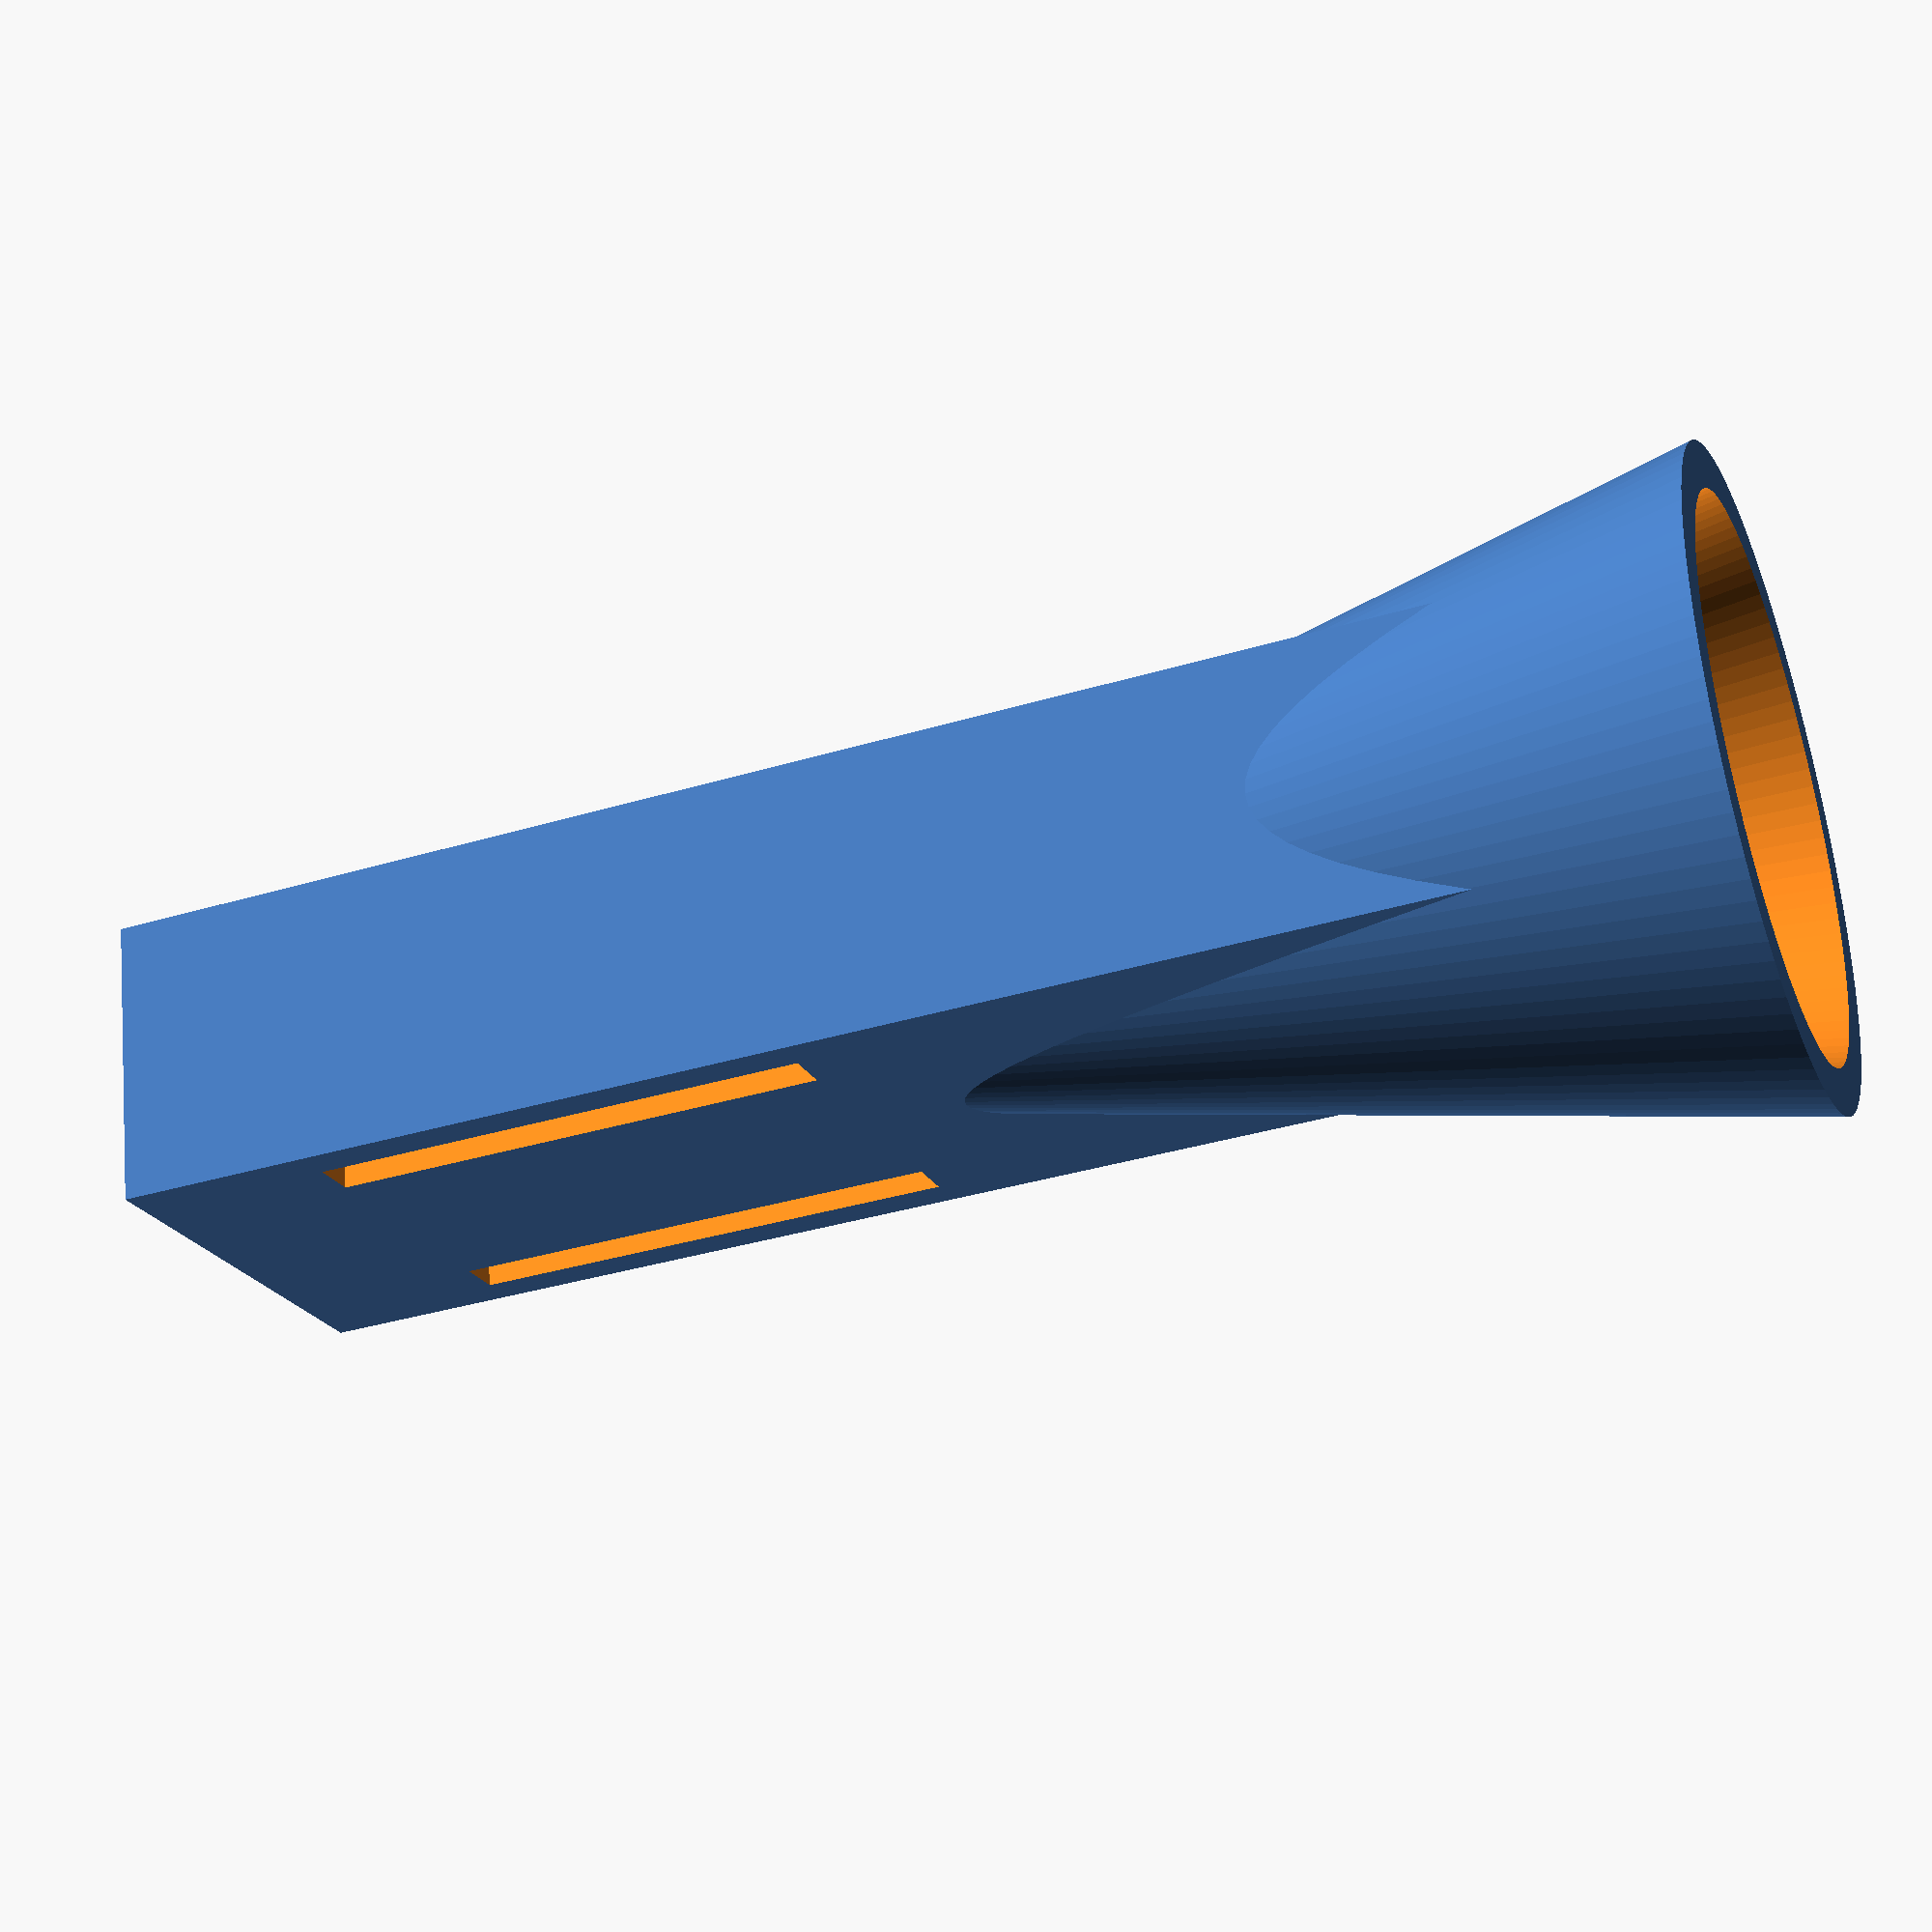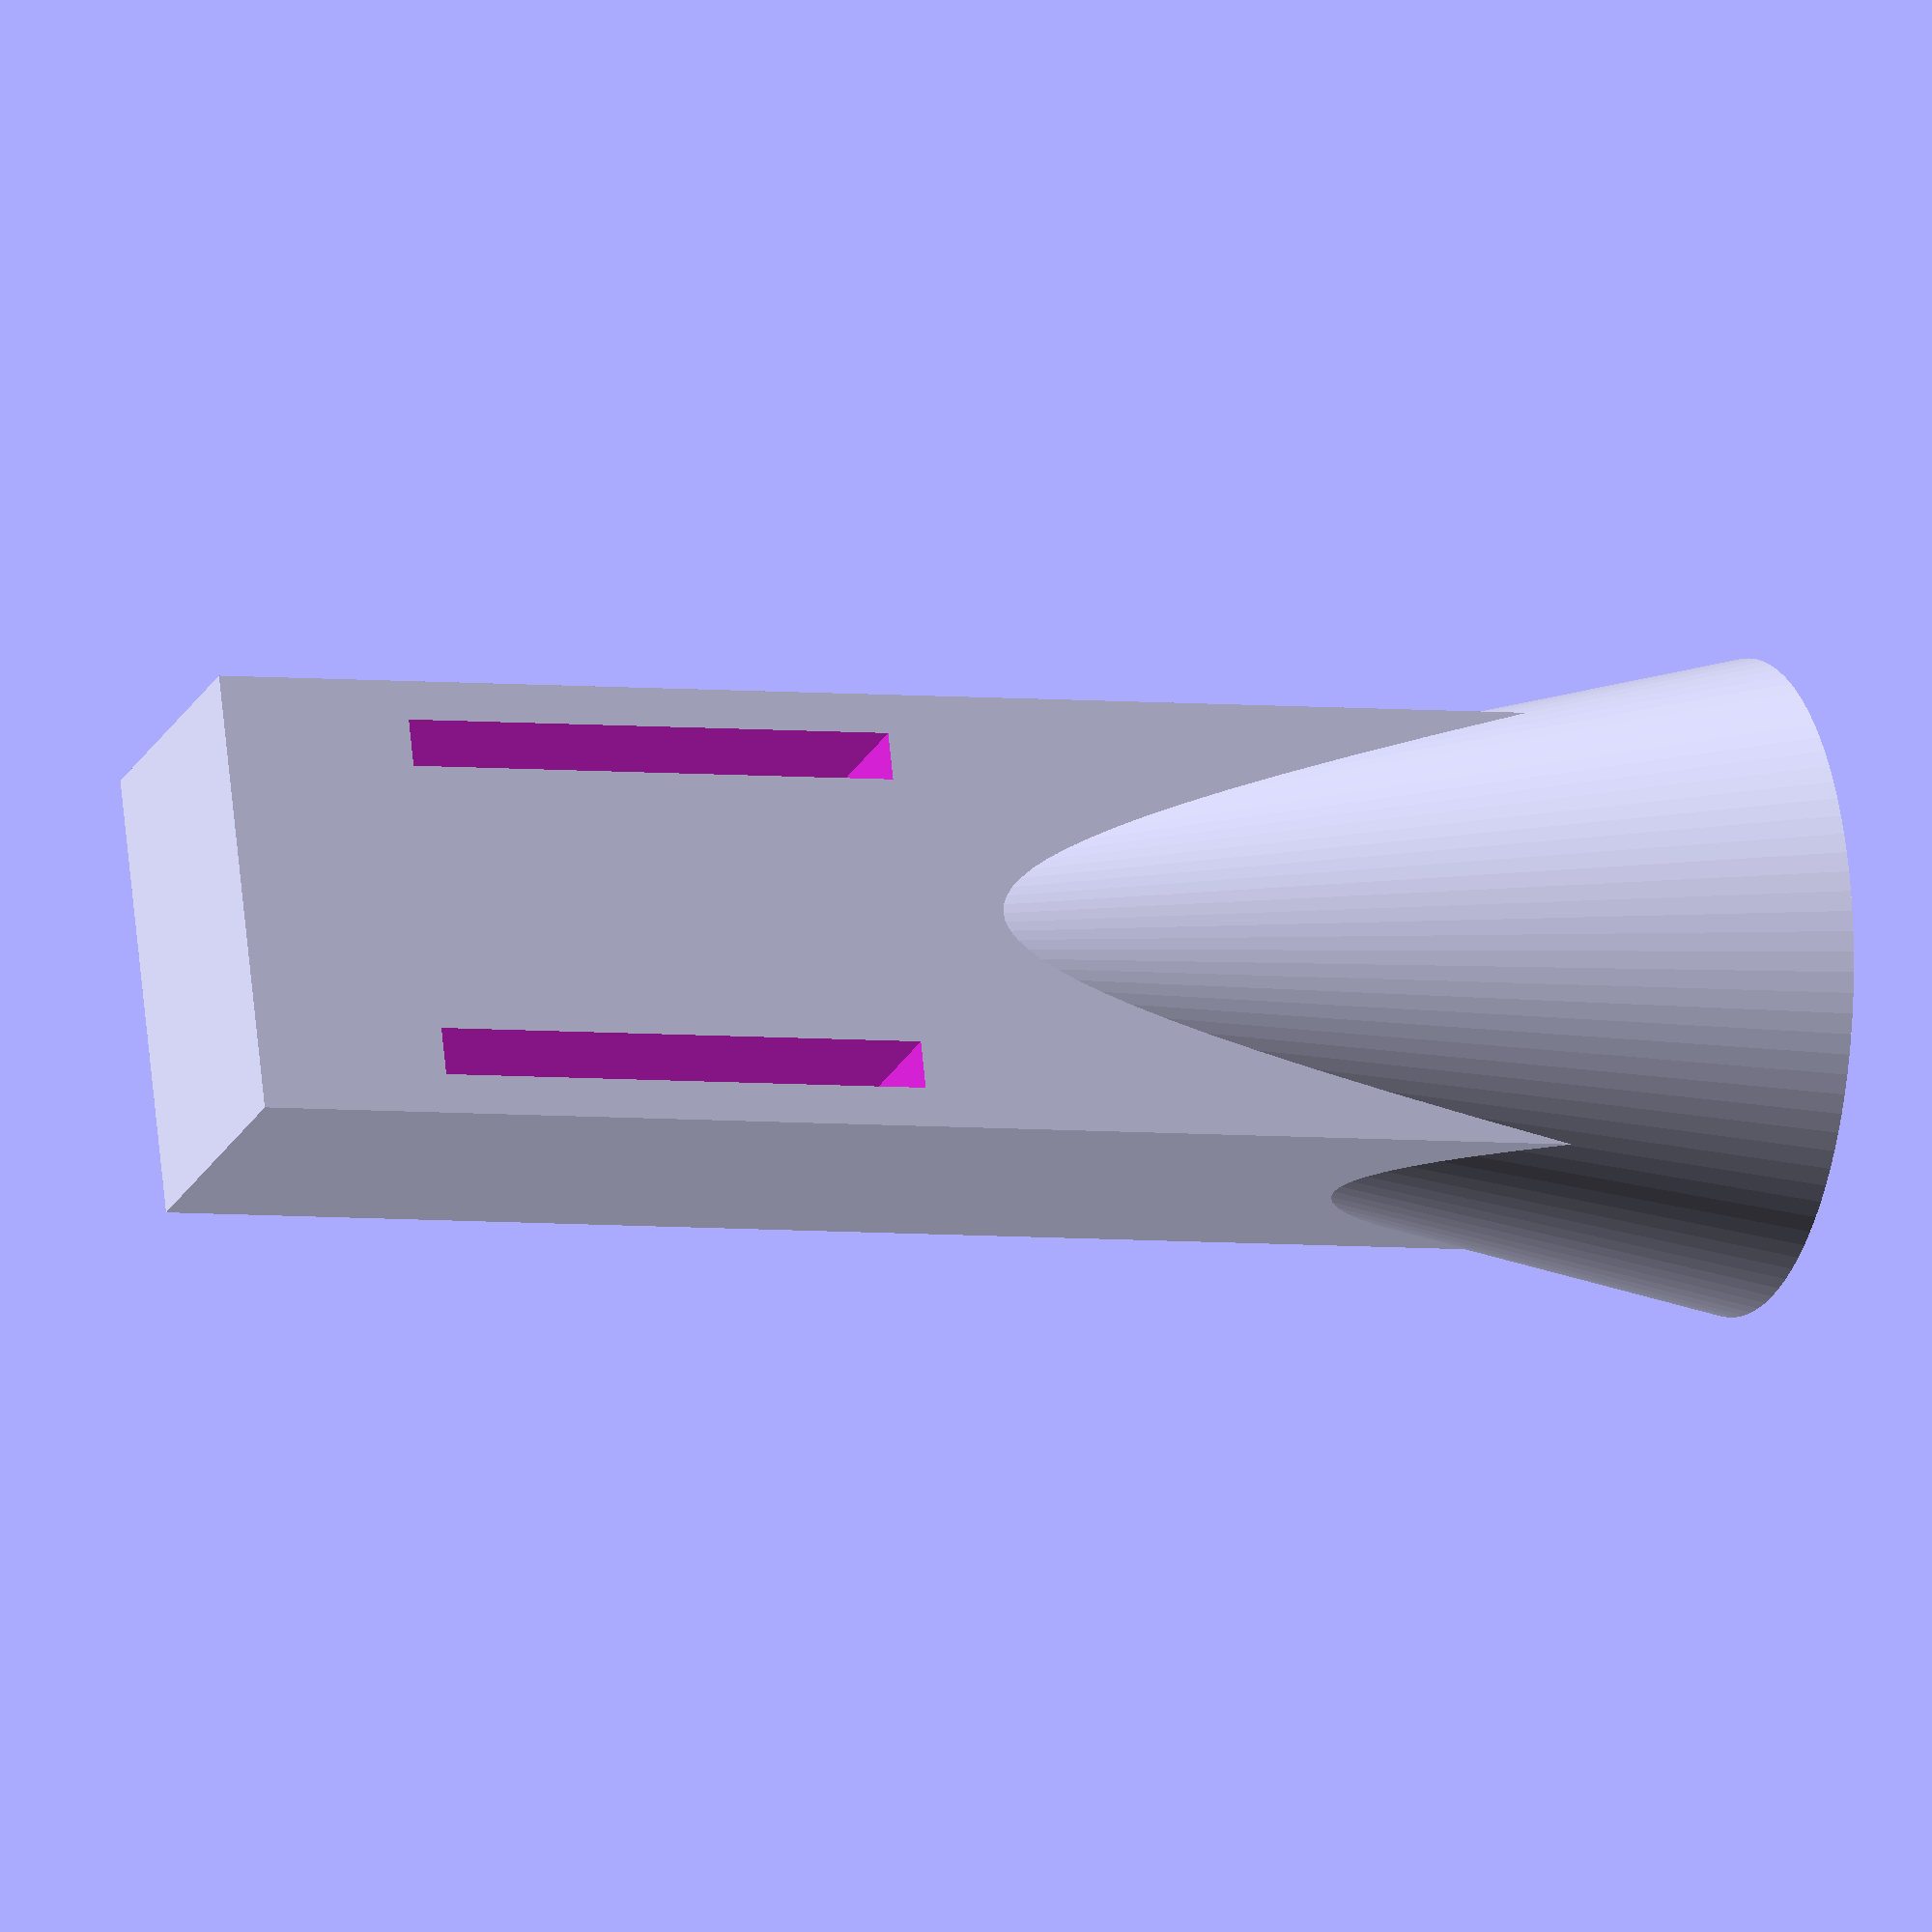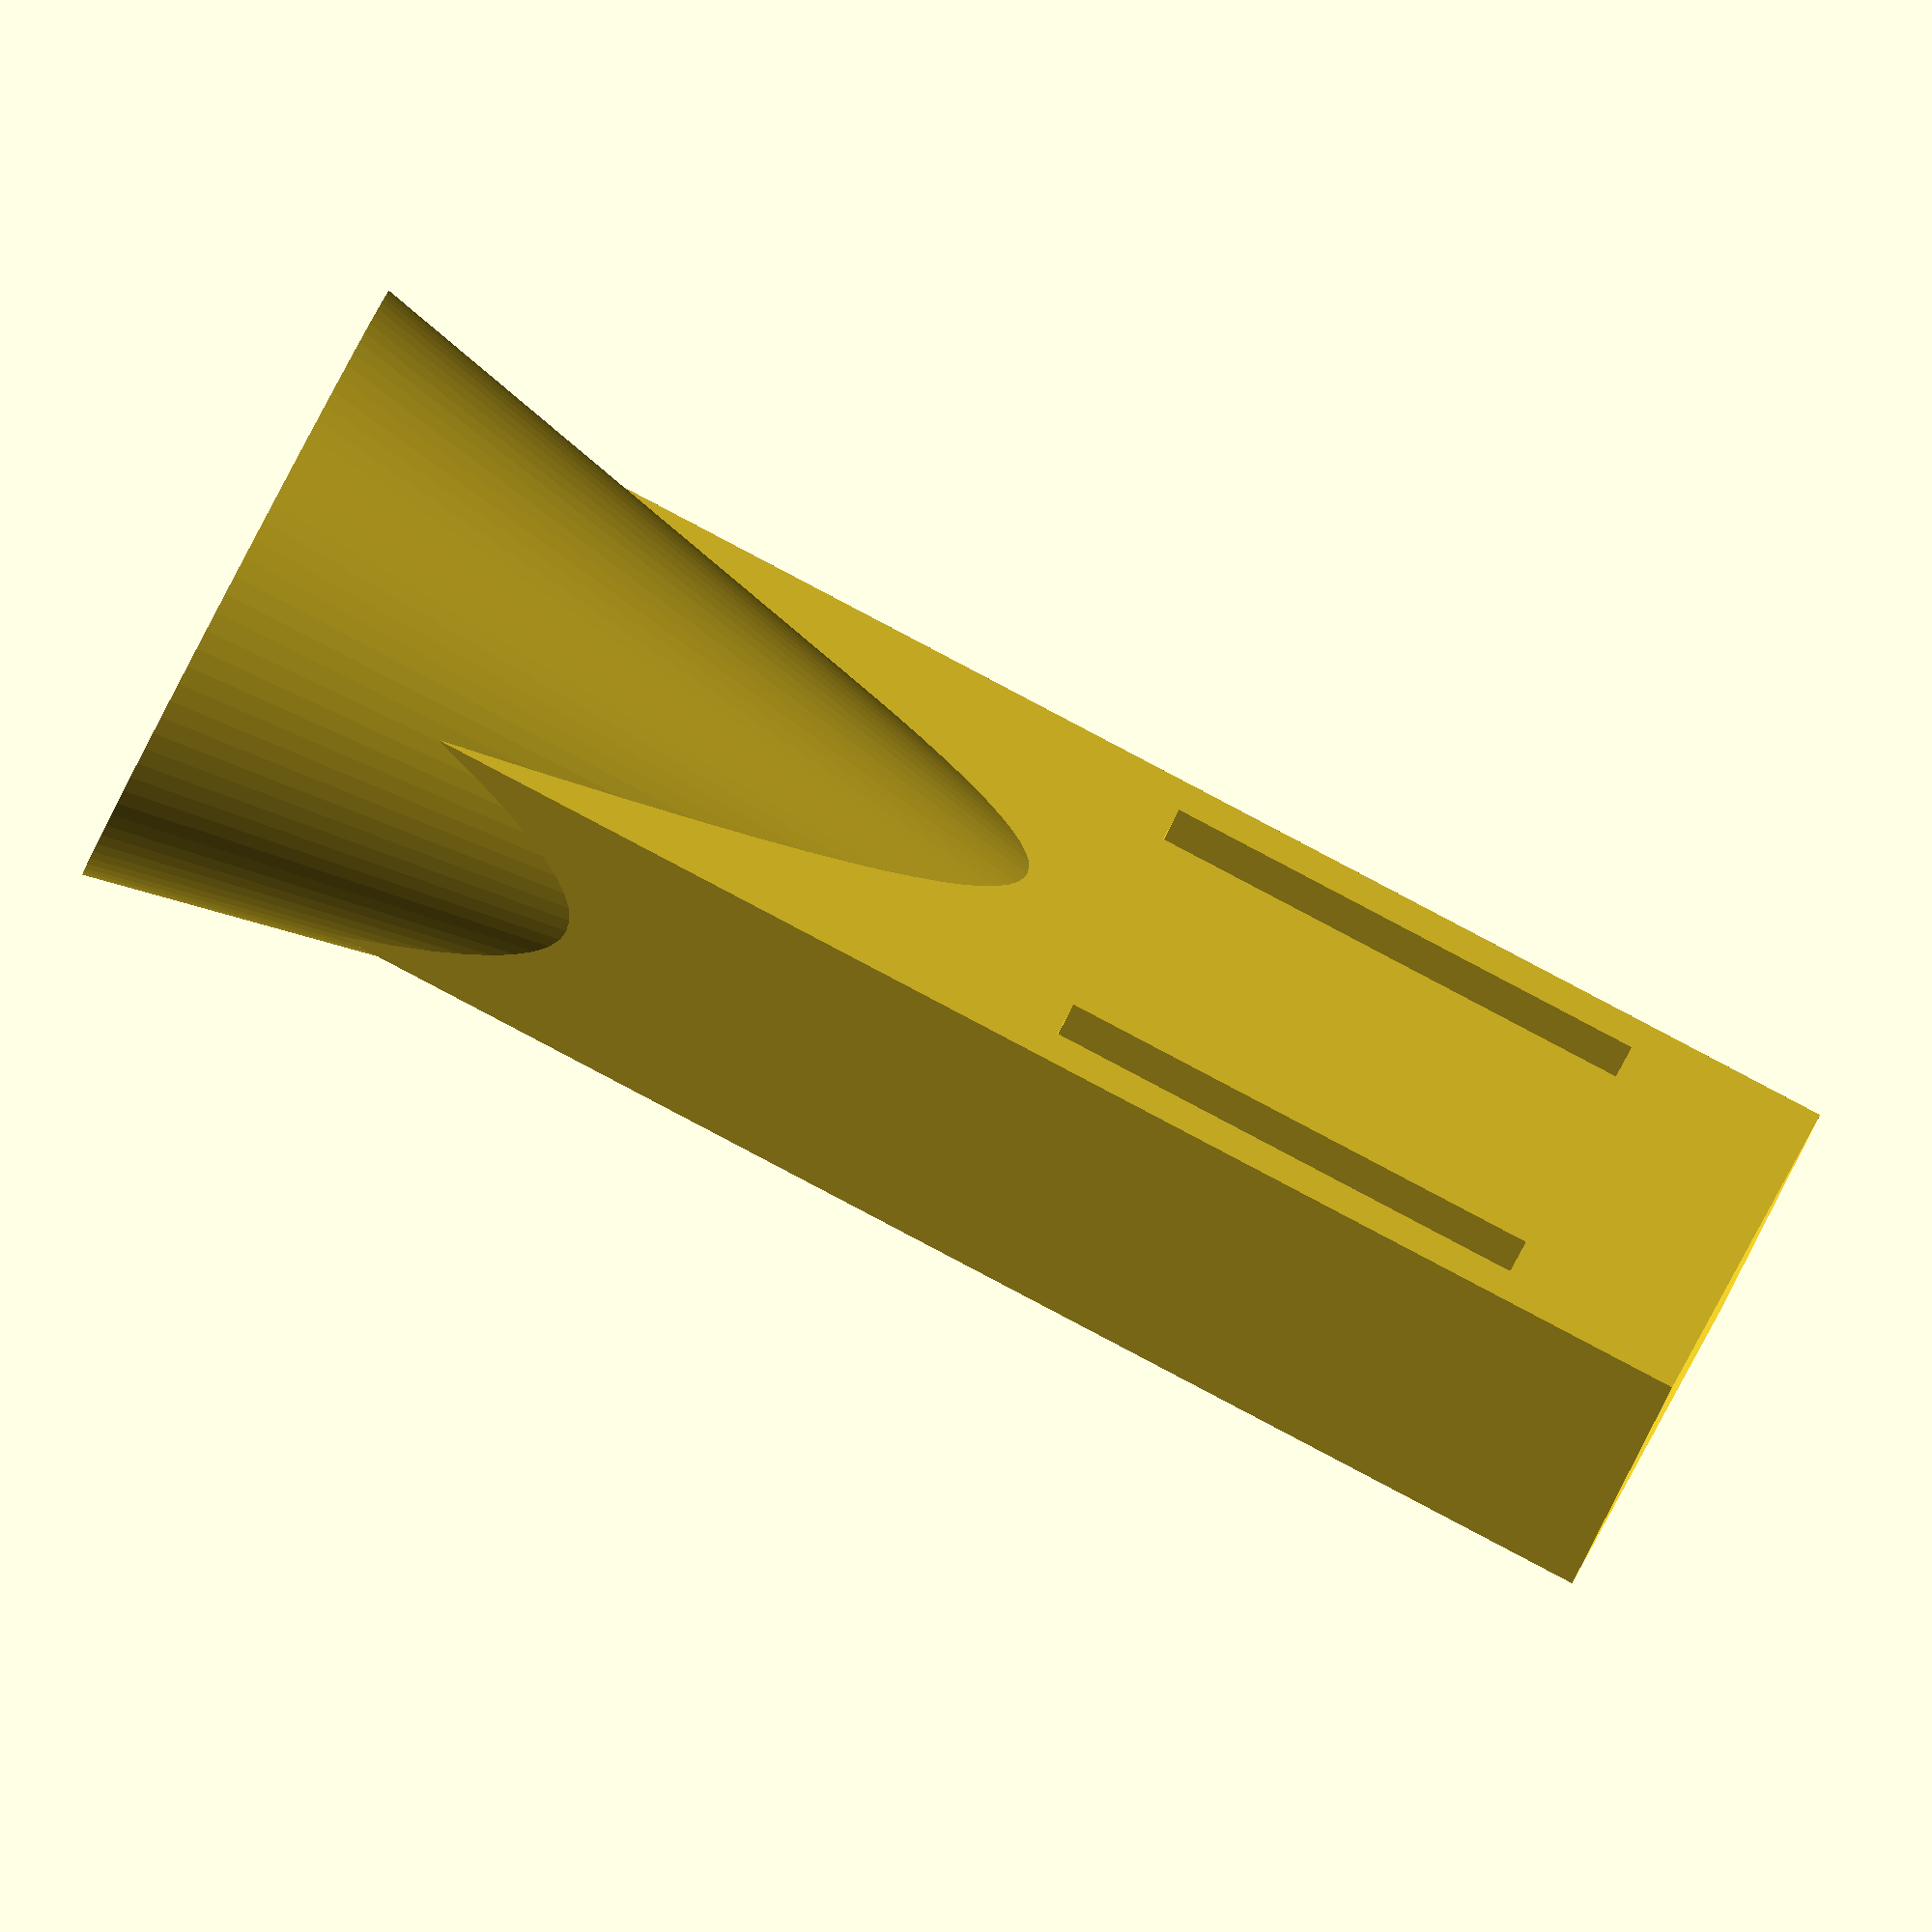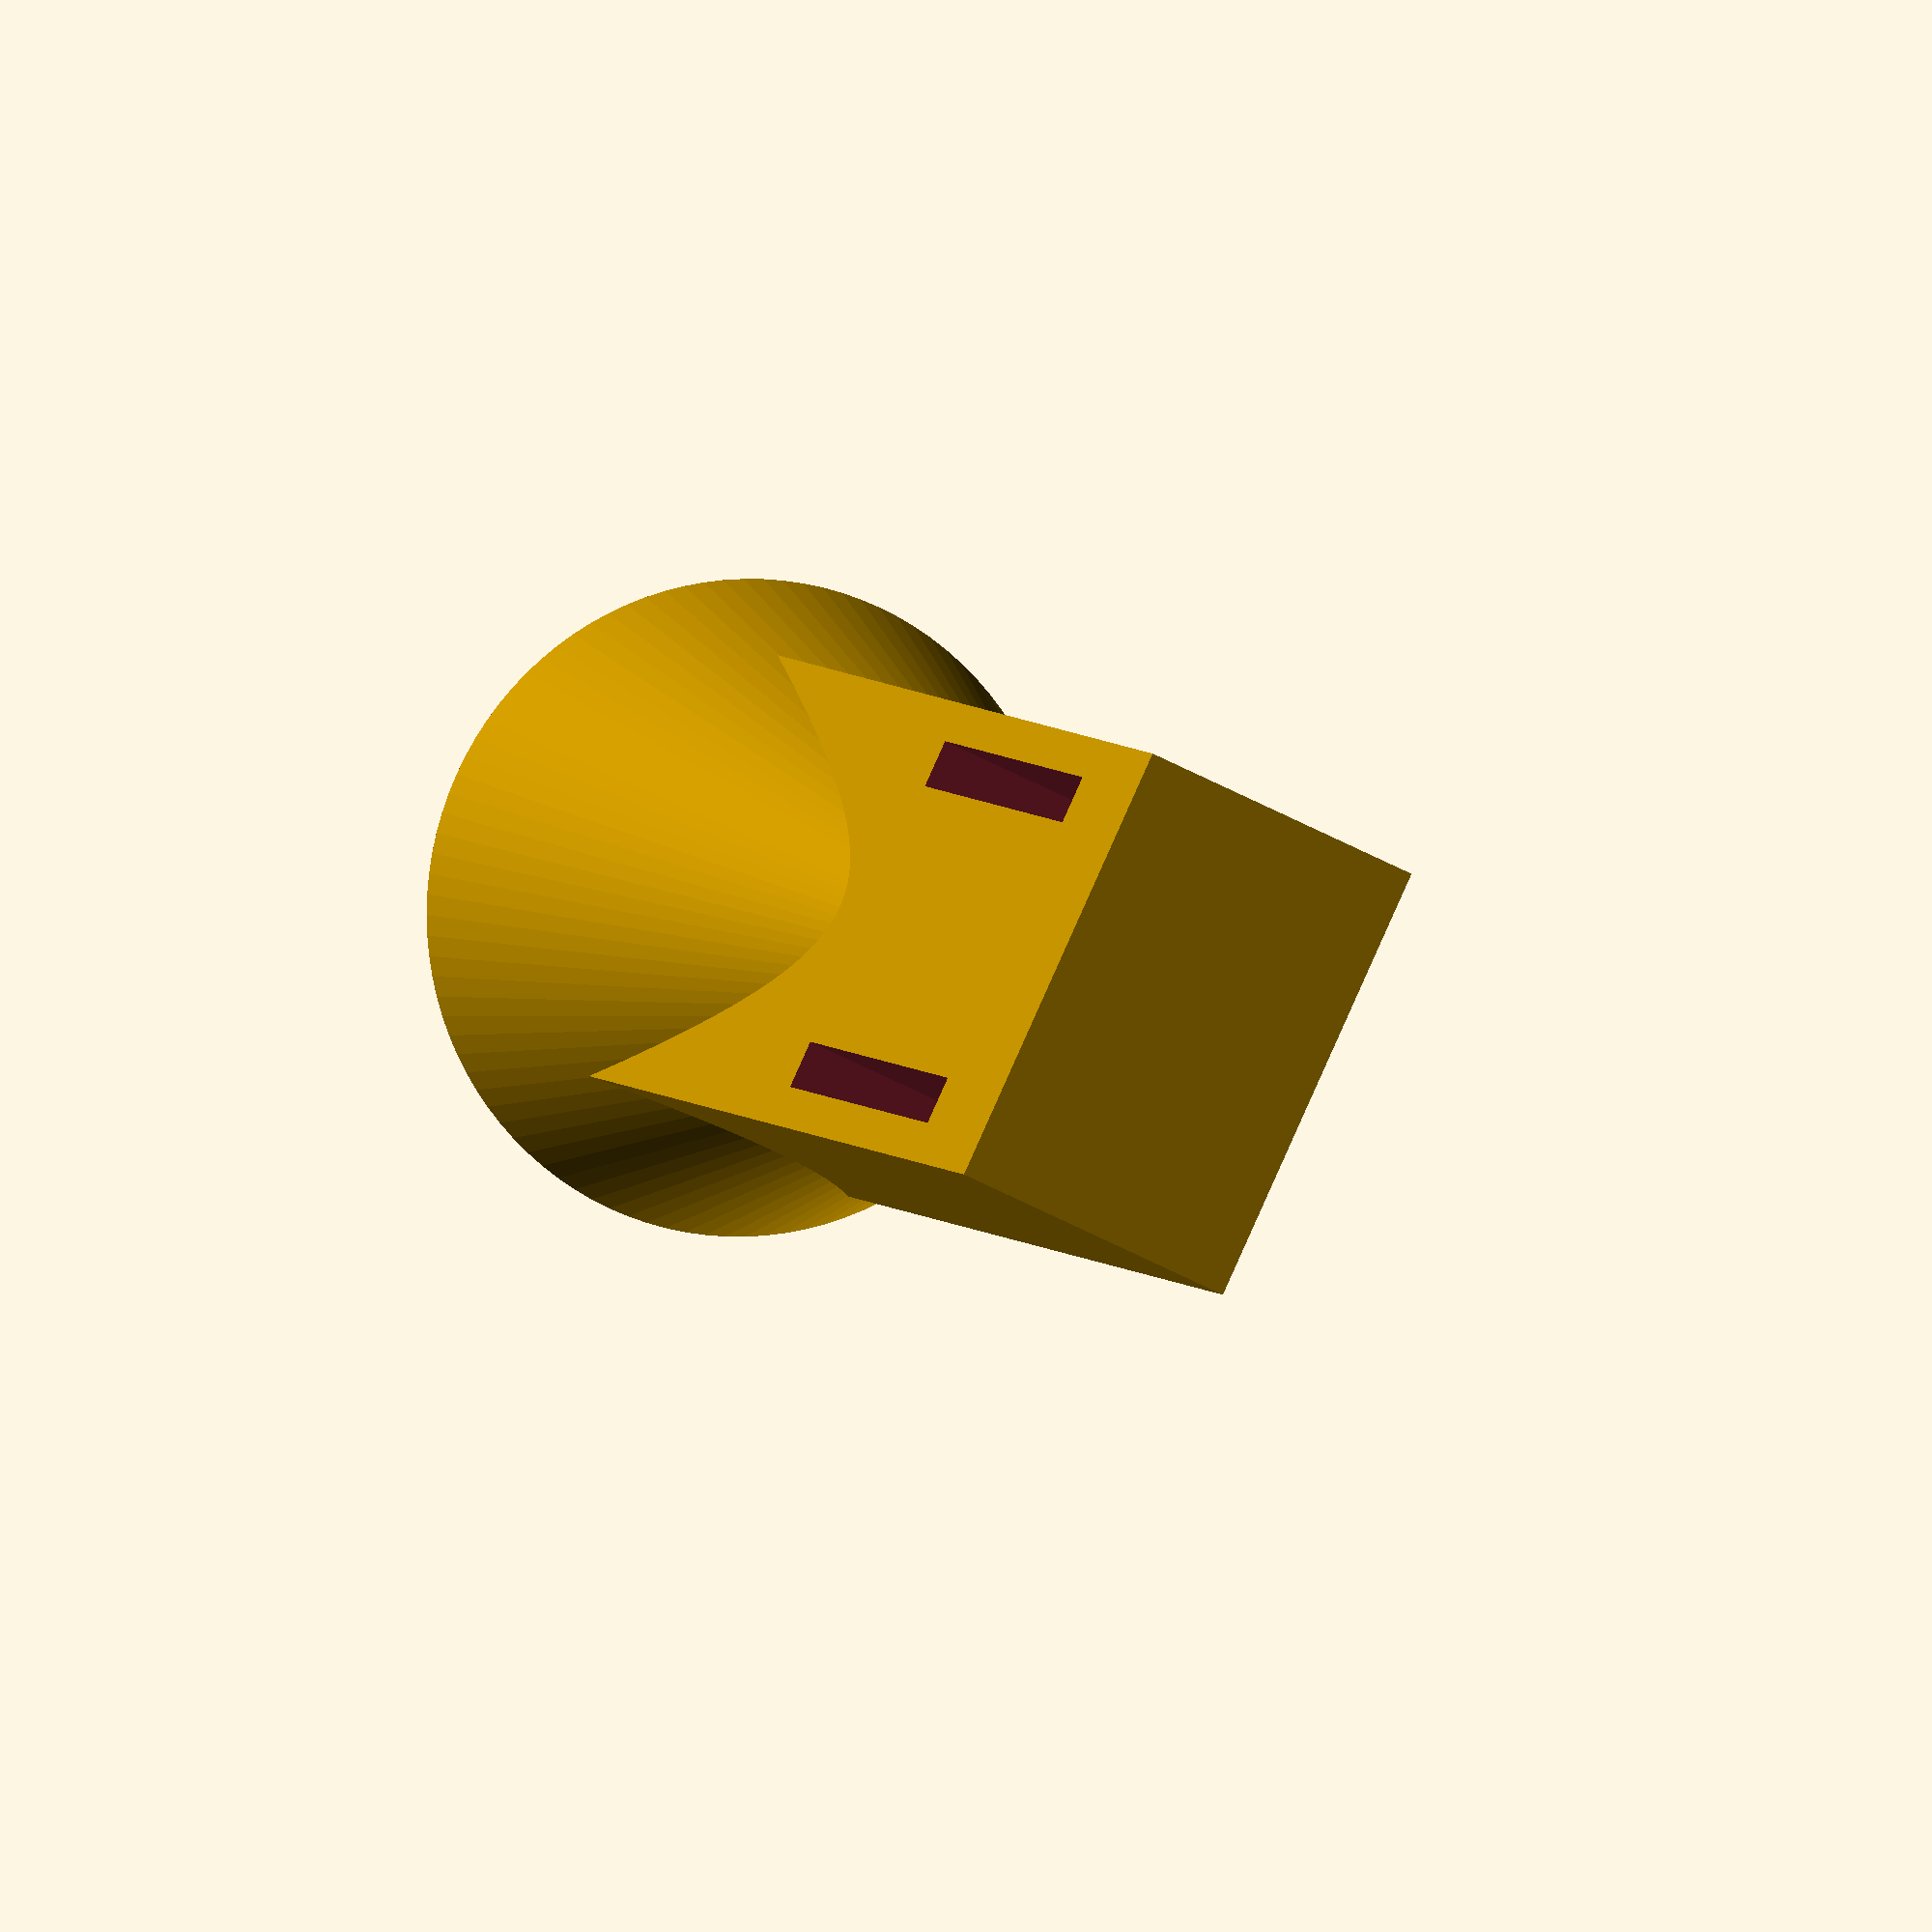
<openscad>
body_w = 28;
body_l = 18;
body_h = 100;
body_x = -(body_w / 2);
body_y = -(body_l / 2);
body_z = 0;

// How far below the top of the body will the socket and treebranch reach?
body_socket_delta = 12;
body_treebranch_delta = 10;

socket_w = 3;
socket_l = 22;
socket_h = 31;

socket_left_x = -8.5 - socket_w;
socket_left_y = -(socket_l / 2);
socket_left_z = body_h - socket_h - body_socket_delta;

socket_right_x = 8.5;
socket_right_y = -(socket_l / 2);
socket_right_z = body_h - socket_h - body_socket_delta;

tree_cylinder_x = 0;
tree_cylinder_y = 0;
tree_cylinder_z = body_h - 50;
tree_cylinder_r = 7;
tree_cylinder_h = 50;

tree_cone_x = 0;
tree_cone_y = 0;
tree_cone_z = -0.01;
tree_cone_r = 7;
tree_cone_h = 60;

$fn = 100;

module mount_3d() {

    difference() {
        union() {
            translate([body_x, body_y, body_z])
                cube([body_w, body_l, body_h]);

            translate([tree_cone_x, tree_cone_y, tree_cone_z])
                cylinder(r=tree_cone_r, h=tree_cone_h, d1=40);
        }

        translate([socket_left_x, socket_left_y, socket_left_z])
            cube([socket_w, socket_l, socket_h]);

        translate([socket_right_x, socket_right_y, socket_right_z])
            cube([socket_w, socket_l, socket_h]);

        translate([tree_cylinder_x, tree_cylinder_y, tree_cylinder_z-2])
            cylinder(r=tree_cylinder_r, h=tree_cylinder_h);

        translate([tree_cone_x, tree_cone_y, tree_cone_z-2])
            cylinder(r=tree_cone_r, h=tree_cone_h, d1=35);
    }
}


mount_3d();

// vim:syntax=c

</openscad>
<views>
elev=216.7 azim=193.6 roll=68.7 proj=p view=wireframe
elev=184.4 azim=73.4 roll=110.3 proj=o view=wireframe
elev=91.6 azim=46.4 roll=242.3 proj=o view=solid
elev=175.8 azim=115.1 roll=195.6 proj=o view=wireframe
</views>
